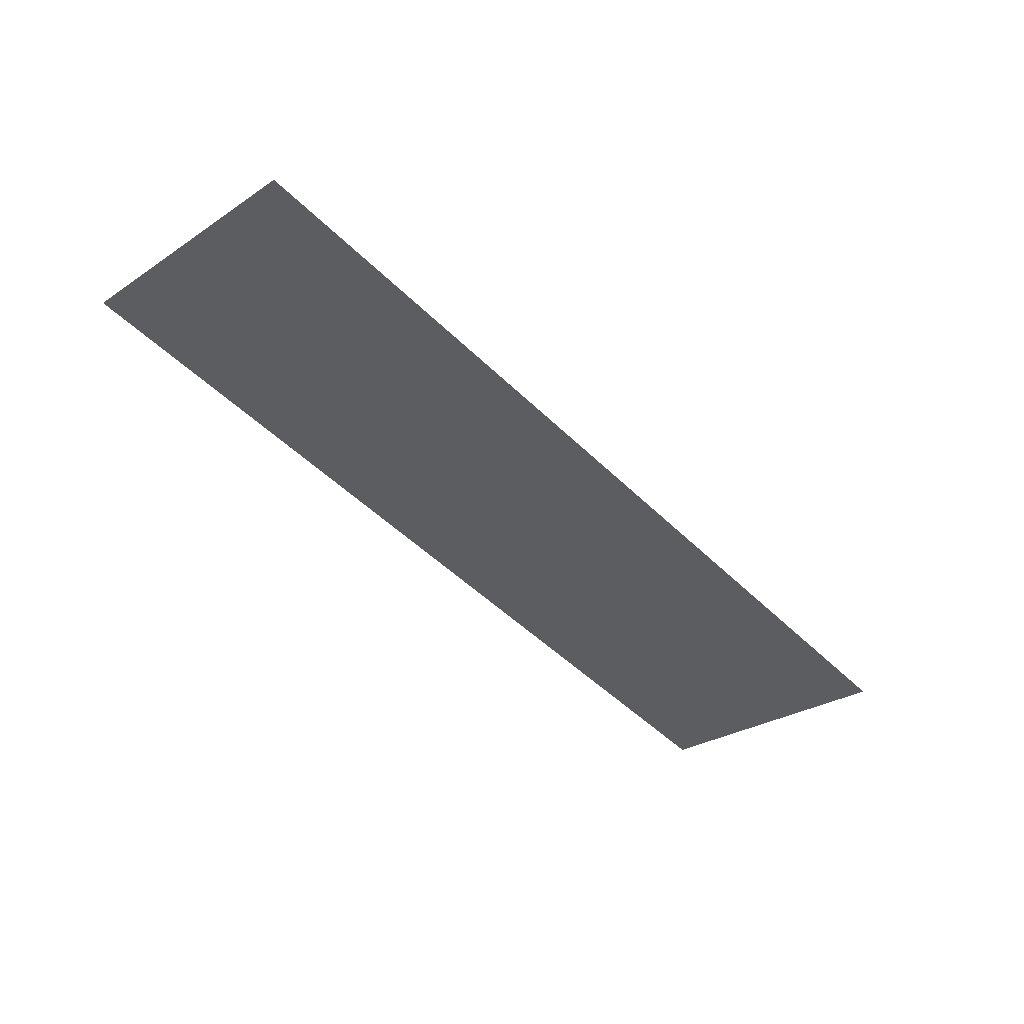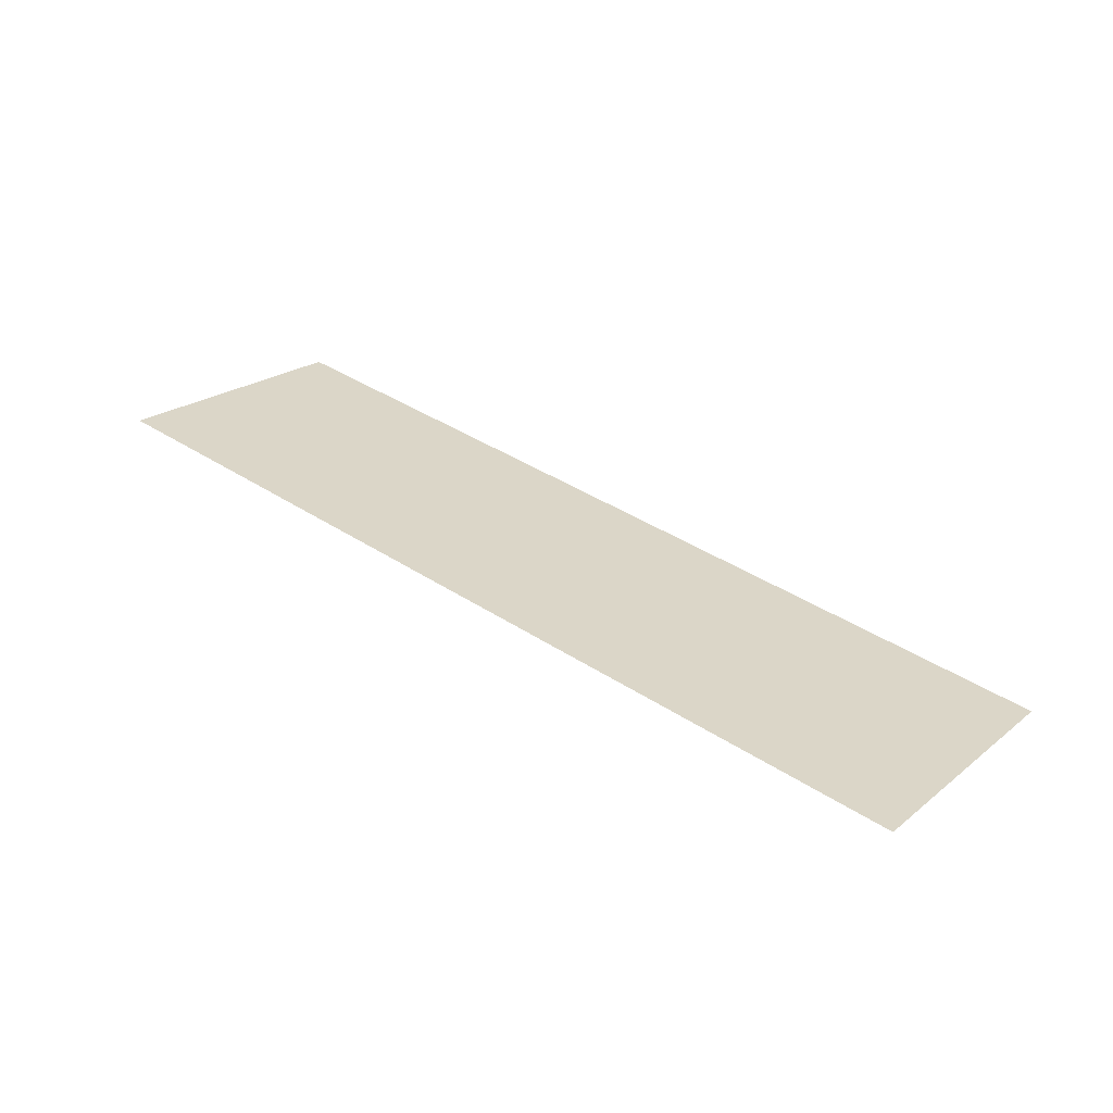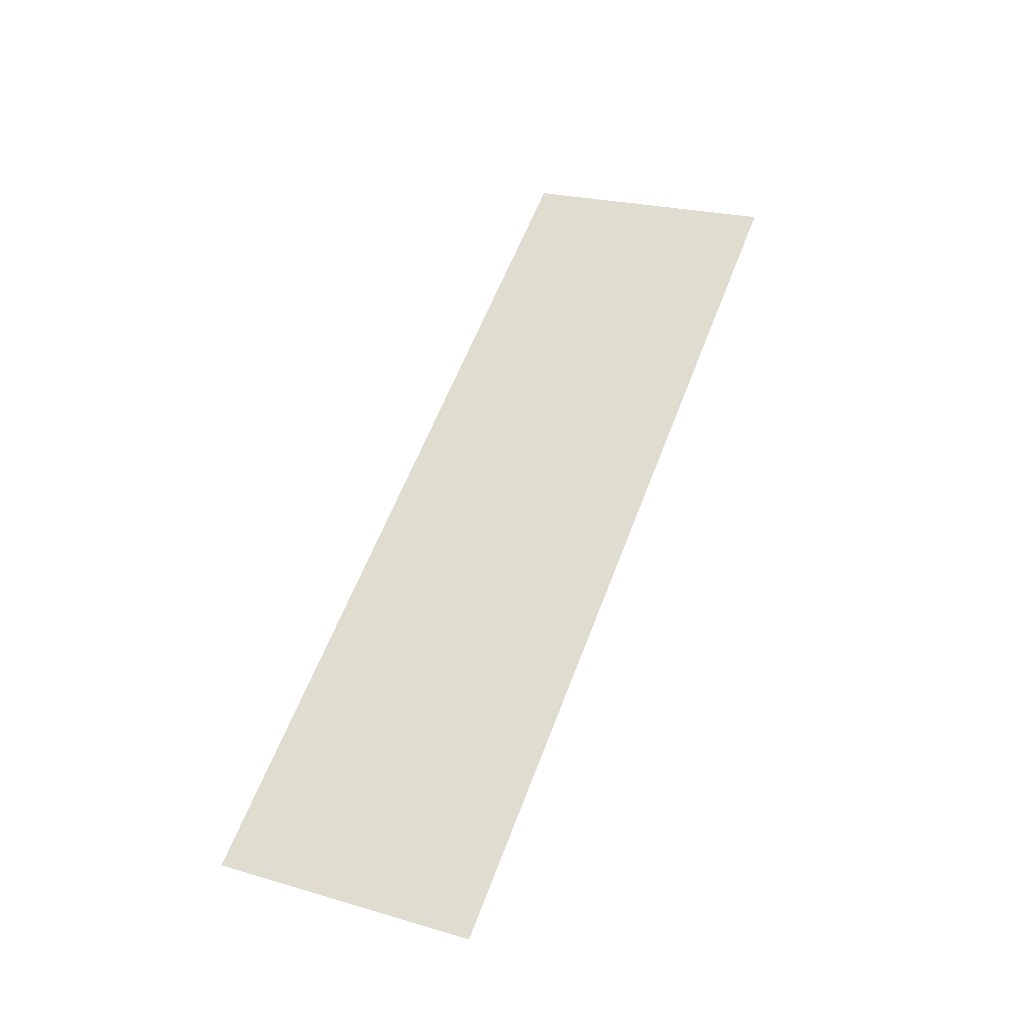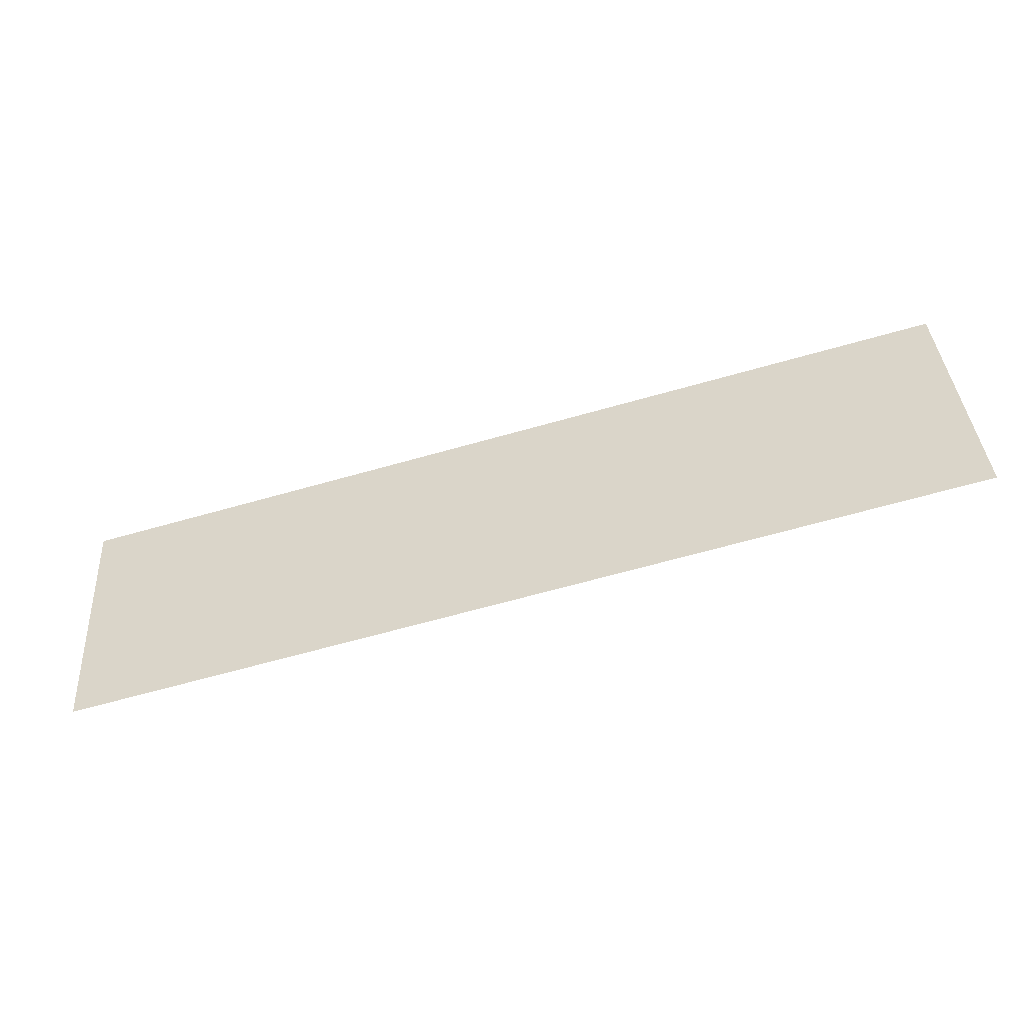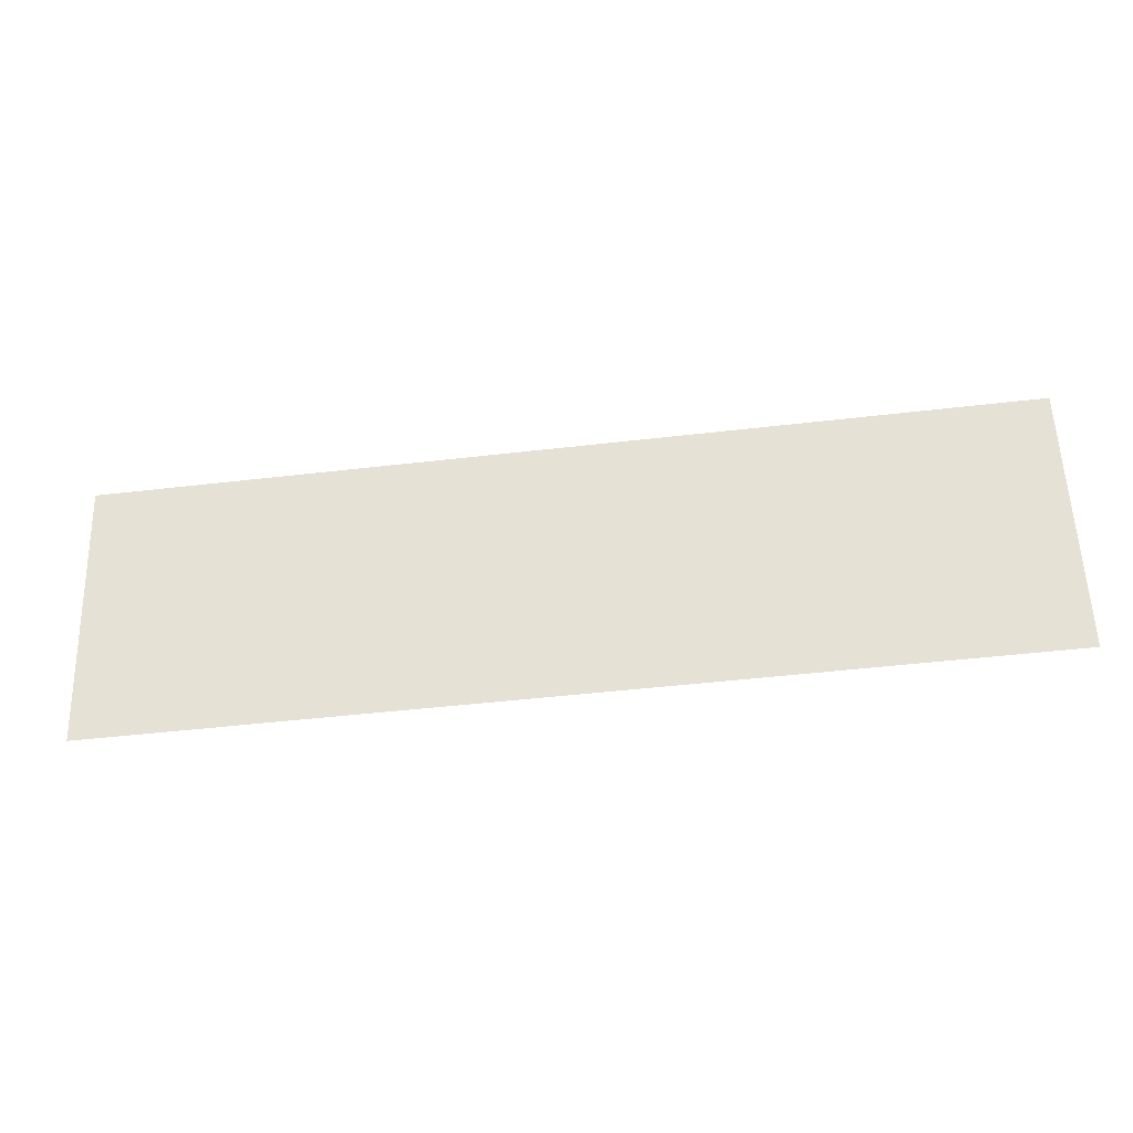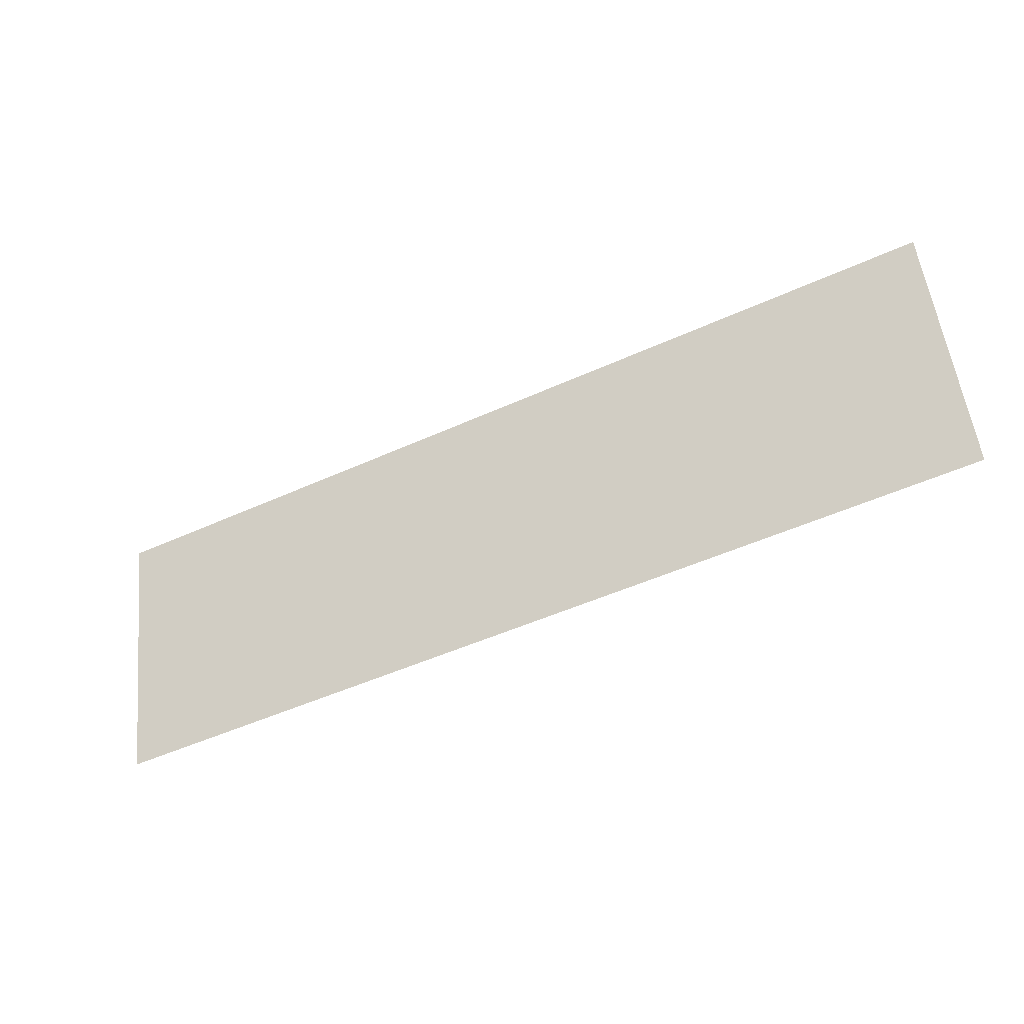
<metadata>
{"format":"obj","ext":"obj","renderer":"f3d","projection":"perspective","resolution":1024,"background":"white","views":[{"elev":-48.6,"azim":132.6,"up":"+Z"},{"elev":40.1,"azim":38.7,"up":"+Z"},{"elev":59.5,"azim":-69.3,"up":"+Z"},{"elev":-65.6,"azim":-164.1,"up":"+Y"},{"elev":-46.6,"azim":-172.4,"up":"+Y"},{"elev":-48.0,"azim":-152.8,"up":"+Y"}]}
</metadata>
<code>
o #ID205
v -0.1259 0.633 0.4574
v -0.1194 0.6312 0.4578
v -0.1194 0.633 0.4574
v -0.1259 0.6312 0.4578
f 1 2 3
f 2 1 4

</code>
